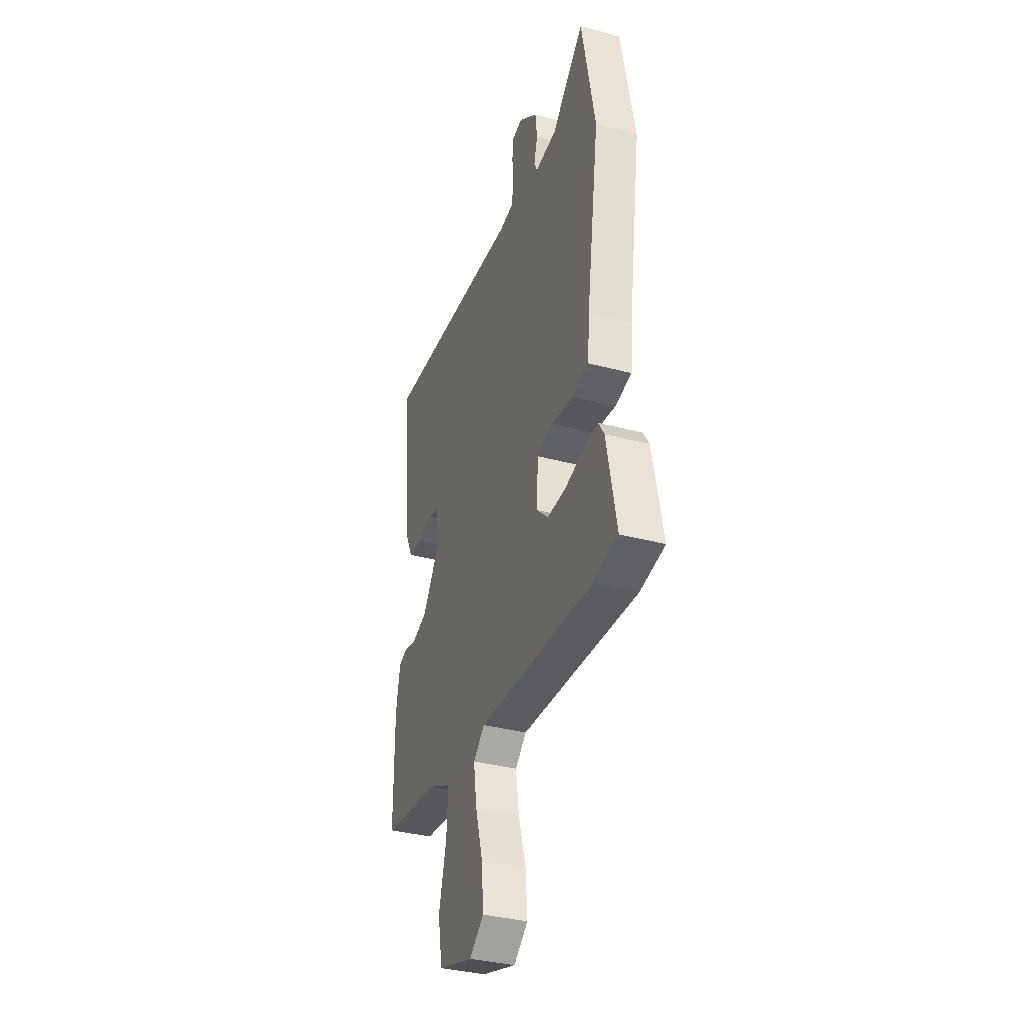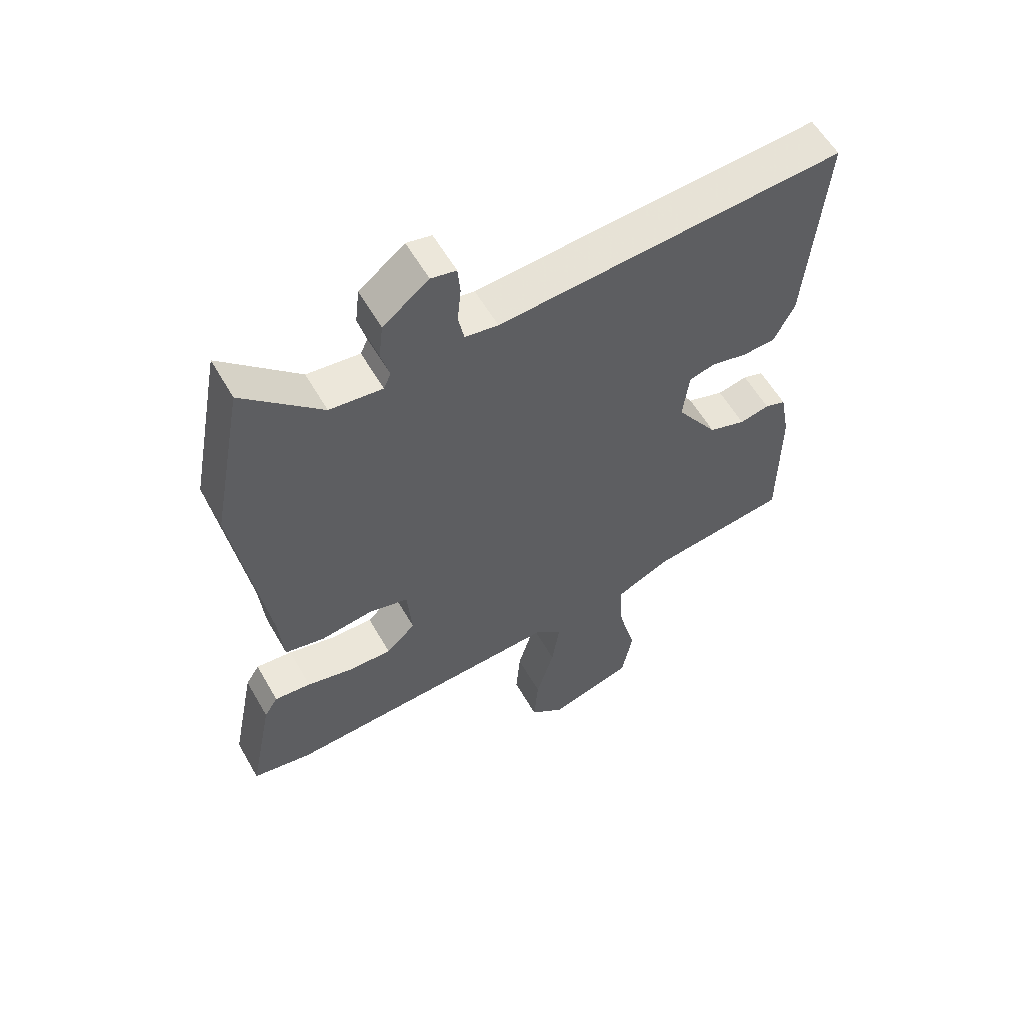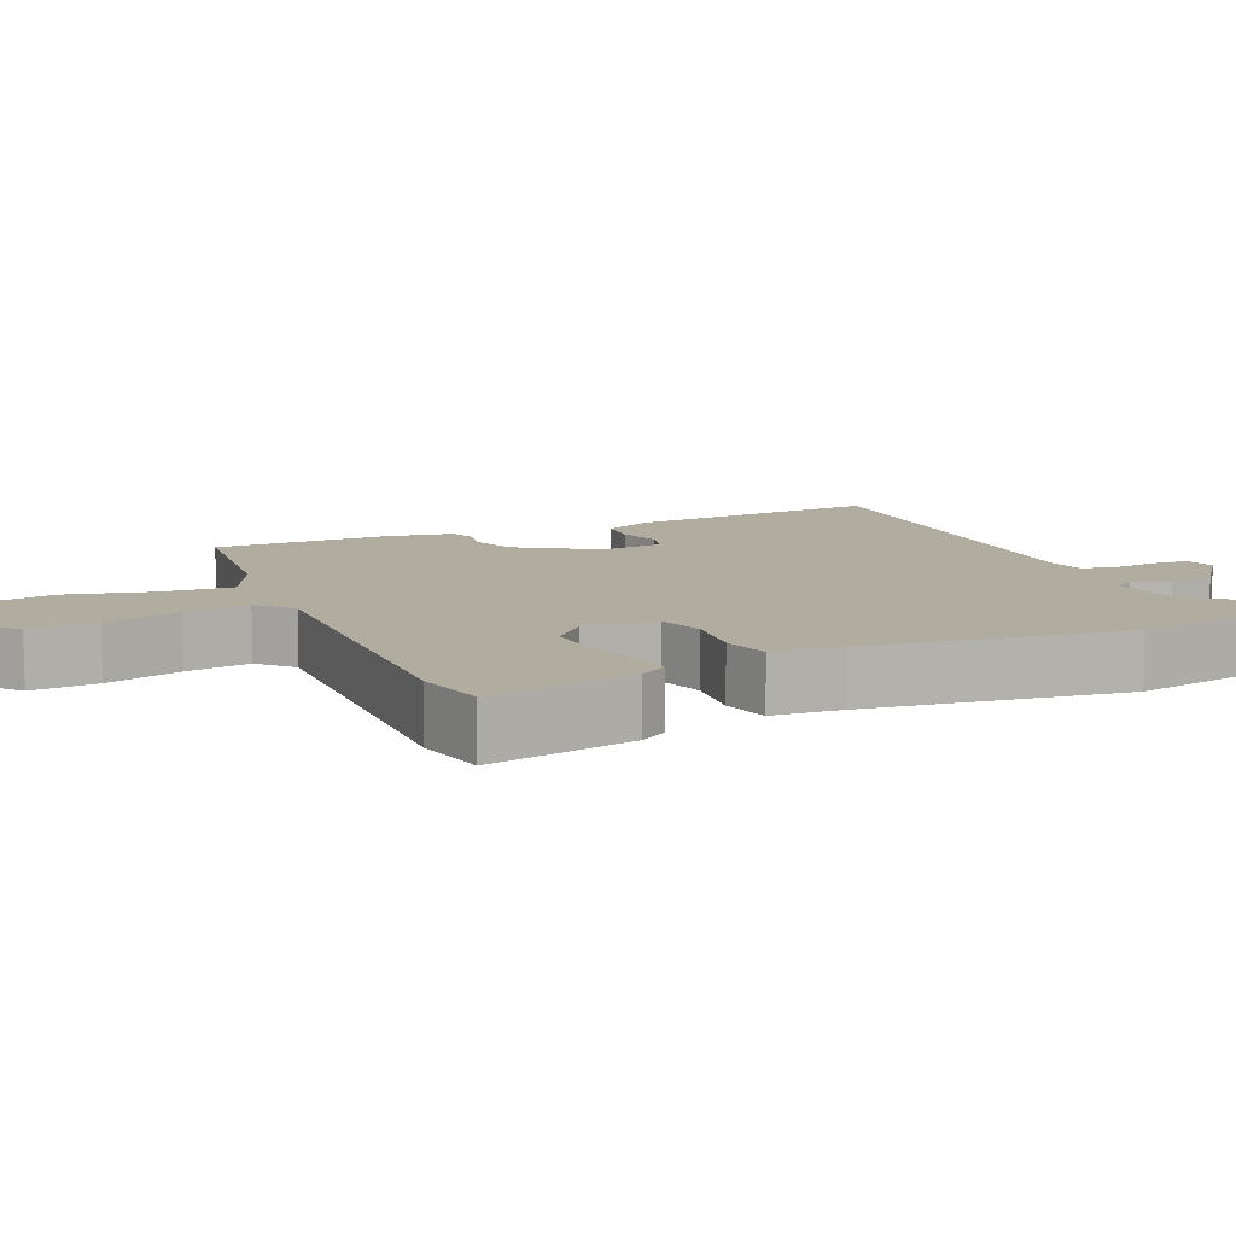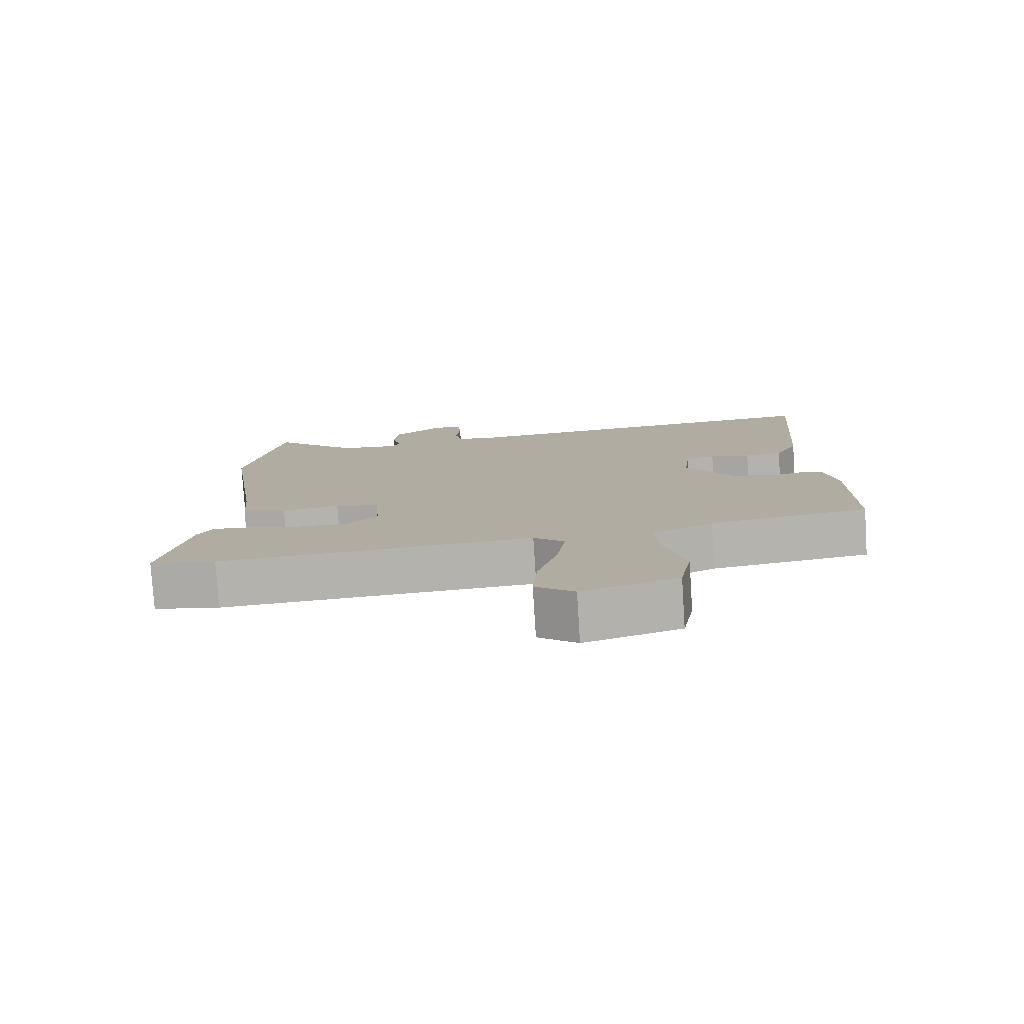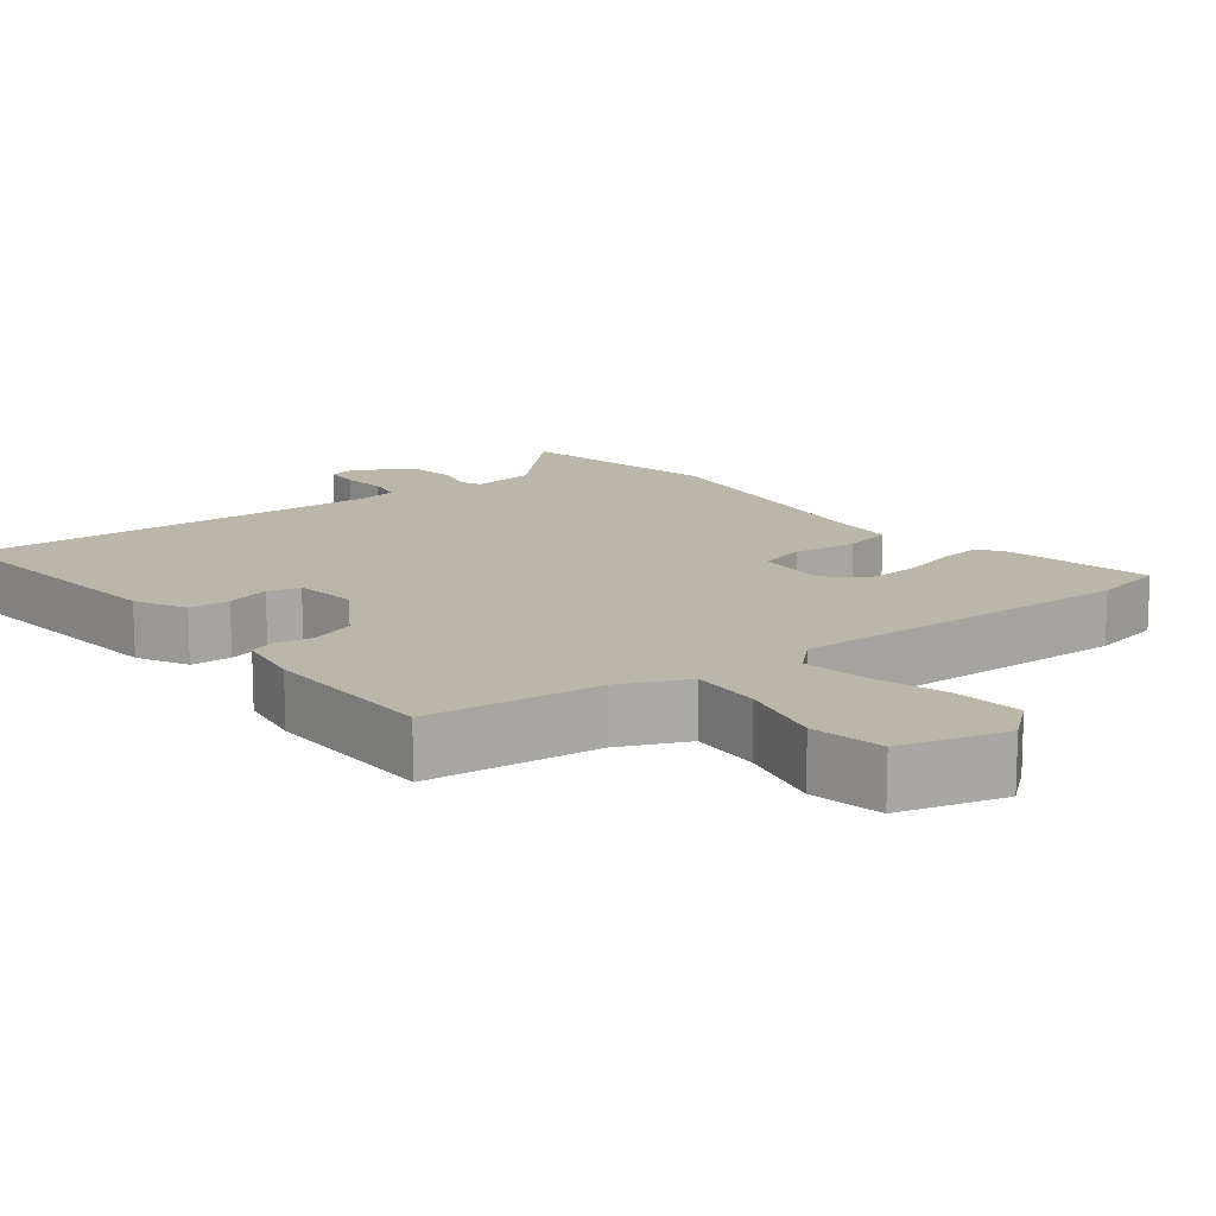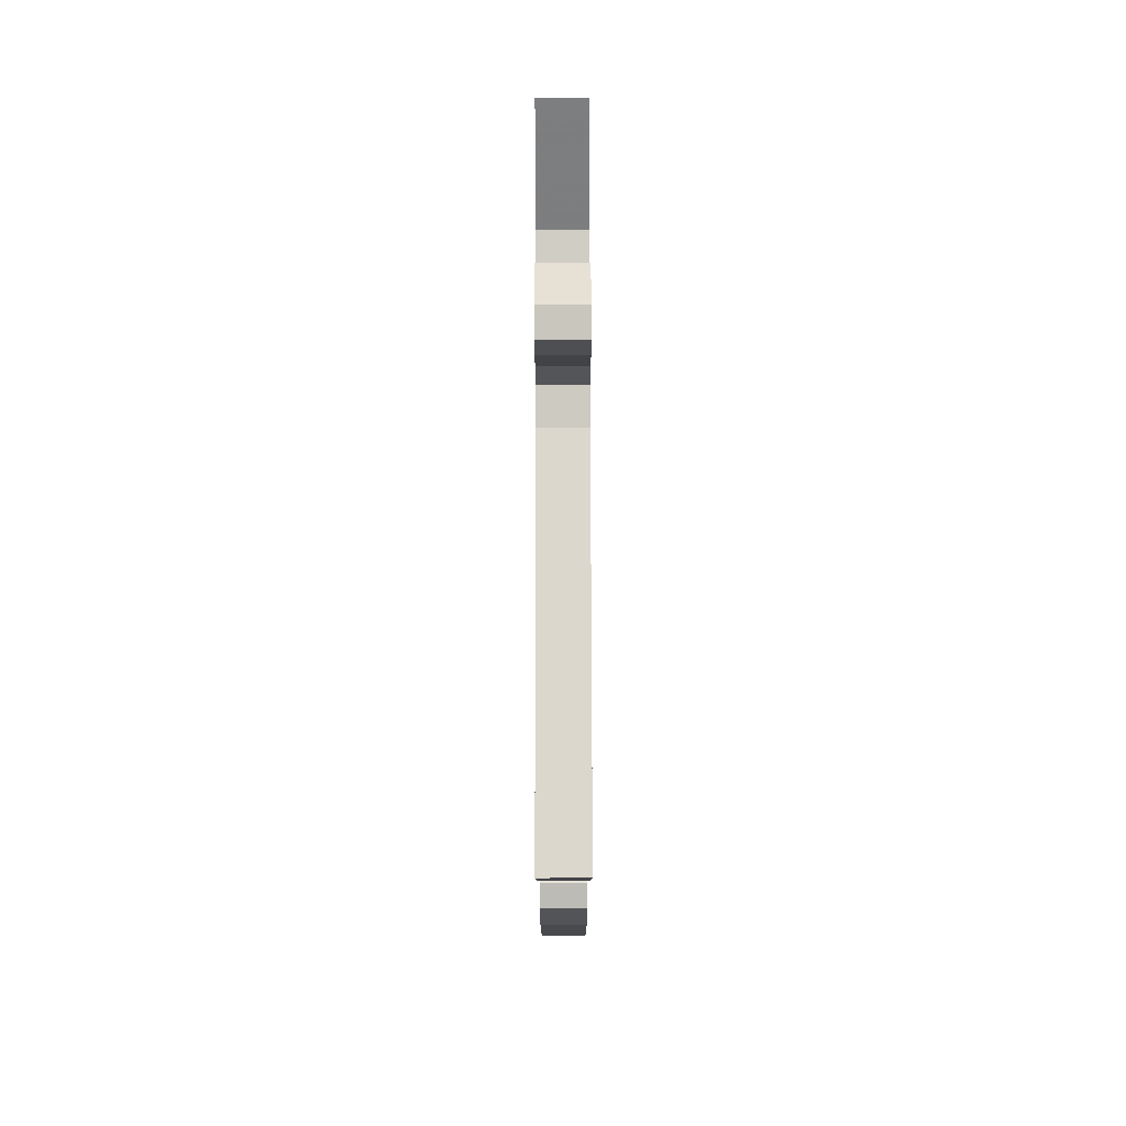
<metadata>
{"format":"obj","ext":"obj","renderer":"f3d","projection":"perspective","resolution":1024,"background":"white","views":[{"elev":-35.3,"azim":-109.5,"up":"+Z"},{"elev":58.4,"azim":-29.7,"up":"+Z"},{"elev":9.9,"azim":-114.9,"up":"+Y"},{"elev":-79.1,"azim":3.7,"up":"+Z"},{"elev":14.1,"azim":140.8,"up":"+Y"},{"elev":77.1,"azim":89.9,"up":"+Z"}]}
</metadata>
<code>
v -0.532 0.07 0.332
v -0.478 0.07 0.616
v -0.347 0.07 0.491
v -0.259 0.07 0.481
v -0.247 0.07 0.508
v -0.261 0.07 0.56
v -0.254 0.07 0.622
v -0.178 0.07 0.681
v -0.136 0.07 0.672
v -0.132 0.07 0.624
v -0.138 0.07 0.563
v -0.128 0.07 0.515
v -0.073 0.07 0.506
v 0.504 0.07 0.546
v 0.475 0.07 0.192
v 0.441 0.07 0.123
v 0.385 0.07 0.119
v 0.325 0.07 0.134
v 0.281 0.07 0.122
v 0.271 0.07 0.036
v 0.341 0.07 -0.069
v 0.403 0.07 -0.09
v 0.453 0.07 -0.079
v 0.488 0.07 -0.091
v 0.505 0.07 -0.182
v 0.505 0.07 -0.423
v 0.271 0.07 -0.454
v 0.18 0.07 -0.497
v 0.187 0.07 -0.594
v 0.217 0.07 -0.709
v 0.199 0.07 -0.807
v 0.057 0.07 -0.85
v -0.001 0.07 -0.804
v 0.006 0.07 -0.713
v 0.036 0.07 -0.609
v 0.049 0.07 -0.521
v 0.003 0.07 -0.48
v -0.468 0.07 -0.506
v -0.567 0.07 -0.488
v -0.527 0.07 -0.287
v -0.504 0.07 -0.25
v -0.443 0.07 -0.256
v -0.366 0.07 -0.275
v -0.293 0.07 -0.277
v -0.244 0.07 -0.231
v -0.252 0.07 -0.133
v -0.318 0.07 -0.116
v -0.405 0.07 -0.128
v -0.472 0.07 -0.114
v -0.48 0.07 -0.02
v -0.532 0 0.332
v -0.478 0 0.616
v -0.347 0 0.491
v -0.259 0 0.481
v -0.247 0 0.508
v -0.261 0 0.56
v -0.254 0 0.622
v -0.178 0 0.681
v -0.136 0 0.672
v -0.132 0 0.624
v -0.138 0 0.563
v -0.128 0 0.515
v -0.073 0 0.506
v 0.504 0 0.546
v 0.475 0 0.192
v 0.441 0 0.123
v 0.385 0 0.119
v 0.325 0 0.134
v 0.281 0 0.122
v 0.271 0 0.036
v 0.341 0 -0.069
v 0.403 0 -0.09
v 0.453 0 -0.079
v 0.488 0 -0.091
v 0.505 0 -0.182
v 0.505 0 -0.423
v 0.271 0 -0.454
v 0.18 0 -0.497
v 0.187 0 -0.594
v 0.217 0 -0.709
v 0.199 0 -0.807
v 0.057 0 -0.85
v -0.001 0 -0.804
v 0.006 0 -0.713
v 0.036 0 -0.609
v 0.049 0 -0.521
v 0.003 0 -0.48
v -0.468 0 -0.506
v -0.567 0 -0.488
v -0.527 0 -0.287
v -0.504 0 -0.25
v -0.443 0 -0.256
v -0.366 0 -0.275
v -0.293 0 -0.277
v -0.244 0 -0.231
v -0.252 0 -0.133
v -0.318 0 -0.116
v -0.405 0 -0.128
v -0.472 0 -0.114
v -0.48 0 -0.02
f 47 48 49 50
f 1 2 3
f 50 1 3
f 47 50 3
f 46 47 3
f 41 42 43
f 40 41 43
f 39 40 43
f 38 39 43
f 37 38 43
f 37 43 44
f 33 34 35
f 32 33 35
f 31 32 35
f 30 31 35
f 29 30 35
f 28 29 35 36
f 27 28 36 37
f 27 37 44
f 26 27 44
f 25 26 44
f 24 25 44
f 23 24 44
f 22 23 44
f 16 17 18
f 15 16 18
f 14 15 18
f 13 14 18
f 12 13 18 19
f 9 10 11
f 8 9 11
f 7 8 11
f 6 7 11
f 5 6 11
f 4 5 11 12
f 46 3 4
f 12 19 20
f 4 12 20
f 46 4 20
f 45 46 20
f 44 45 20 21
f 21 22 44
f 100 99 98 97
f 53 52 51
f 53 51 100
f 53 100 97
f 53 97 96
f 93 92 91
f 93 91 90
f 93 90 89
f 93 89 88
f 93 88 87
f 94 93 87
f 85 84 83
f 85 83 82
f 85 82 81
f 85 81 80
f 85 80 79
f 86 85 79 78
f 87 86 78 77
f 94 87 77
f 94 77 76
f 94 76 75
f 94 75 74
f 94 74 73
f 94 73 72
f 68 67 66
f 68 66 65
f 68 65 64
f 68 64 63
f 69 68 63 62
f 61 60 59
f 61 59 58
f 61 58 57
f 61 57 56
f 61 56 55
f 62 61 55 54
f 54 53 96
f 70 69 62
f 70 62 54
f 70 54 96
f 70 96 95
f 71 70 95 94
f 94 72 71
f 1 51 52 2
f 2 52 53 3
f 3 53 54 4
f 4 54 55 5
f 5 55 56 6
f 6 56 57 7
f 7 57 58 8
f 8 58 59 9
f 9 59 60 10
f 10 60 61 11
f 11 61 62 12
f 12 62 63 13
f 13 63 64 14
f 14 64 65 15
f 15 65 66 16
f 16 66 67 17
f 17 67 68 18
f 18 68 69 19
f 19 69 70 20
f 20 70 71 21
f 21 71 72 22
f 22 72 73 23
f 23 73 74 24
f 24 74 75 25
f 25 75 76 26
f 26 76 77 27
f 27 77 78 28
f 28 78 79 29
f 29 79 80 30
f 30 80 81 31
f 31 81 82 32
f 32 82 83 33
f 33 83 84 34
f 34 84 85 35
f 35 85 86 36
f 36 86 87 37
f 37 87 88 38
f 38 88 89 39
f 39 89 90 40
f 40 90 91 41
f 41 91 92 42
f 42 92 93 43
f 43 93 94 44
f 44 94 95 45
f 45 95 96 46
f 46 96 97 47
f 47 97 98 48
f 48 98 99 49
f 49 99 100 50
f 50 100 51 1

</code>
